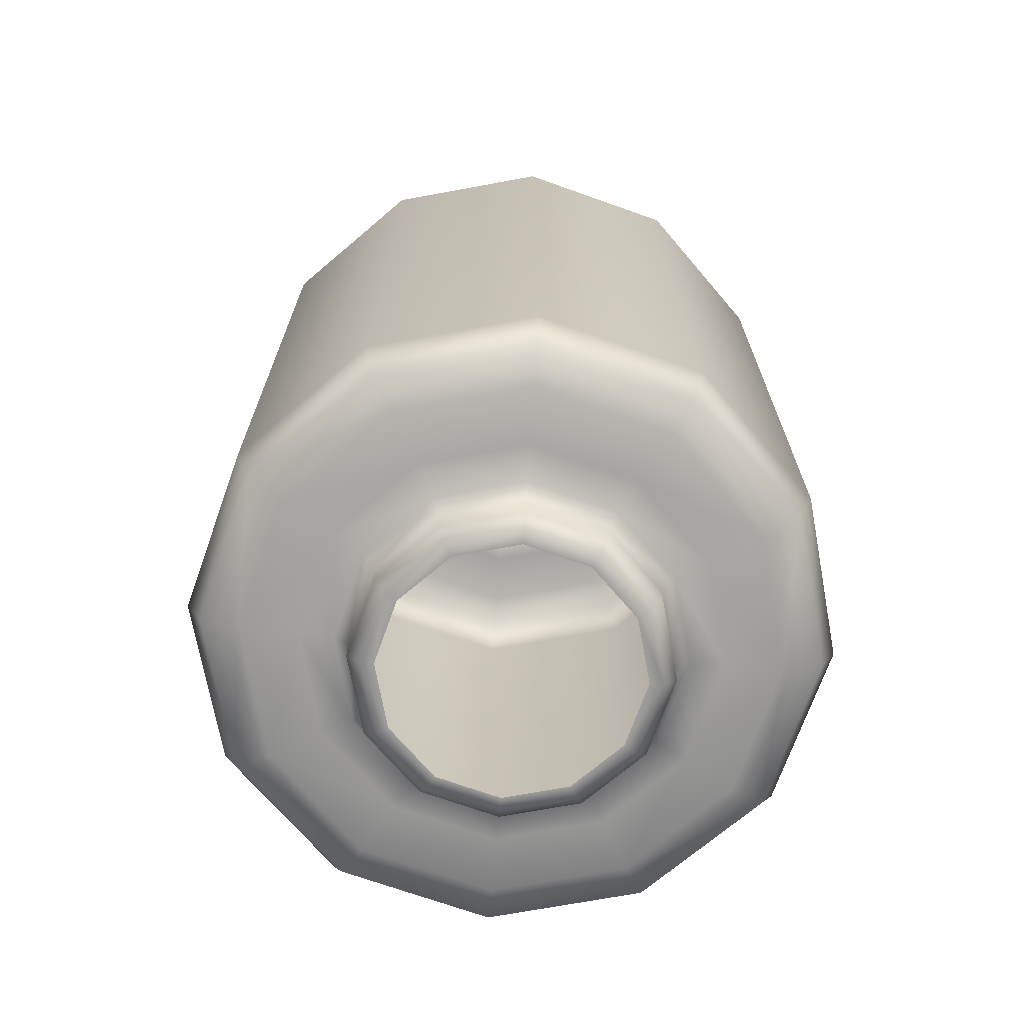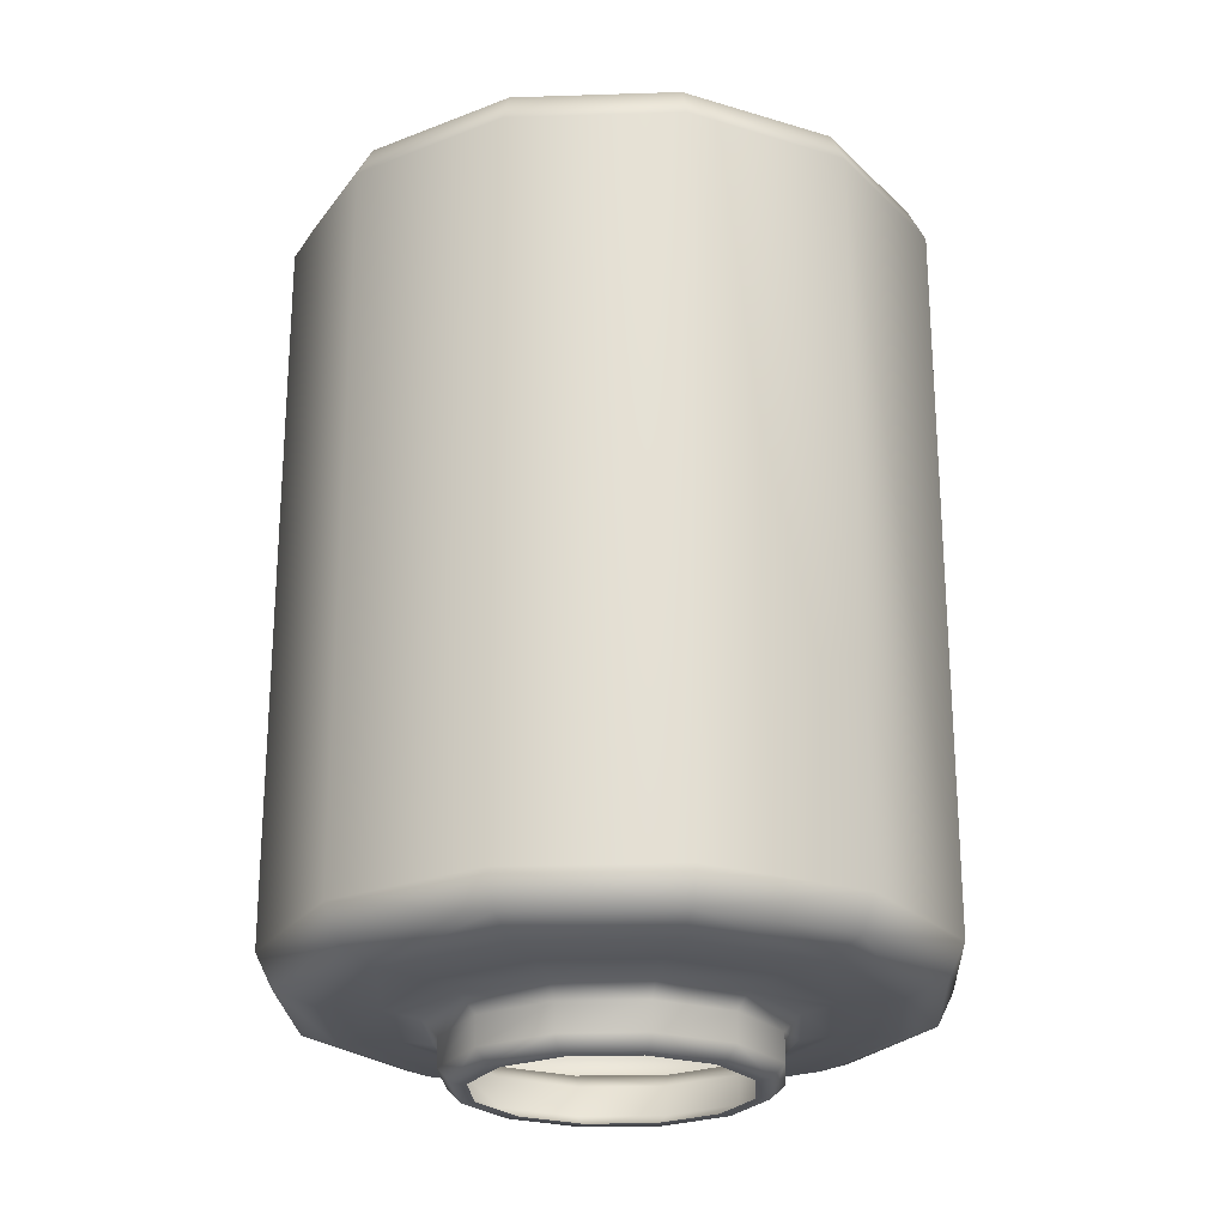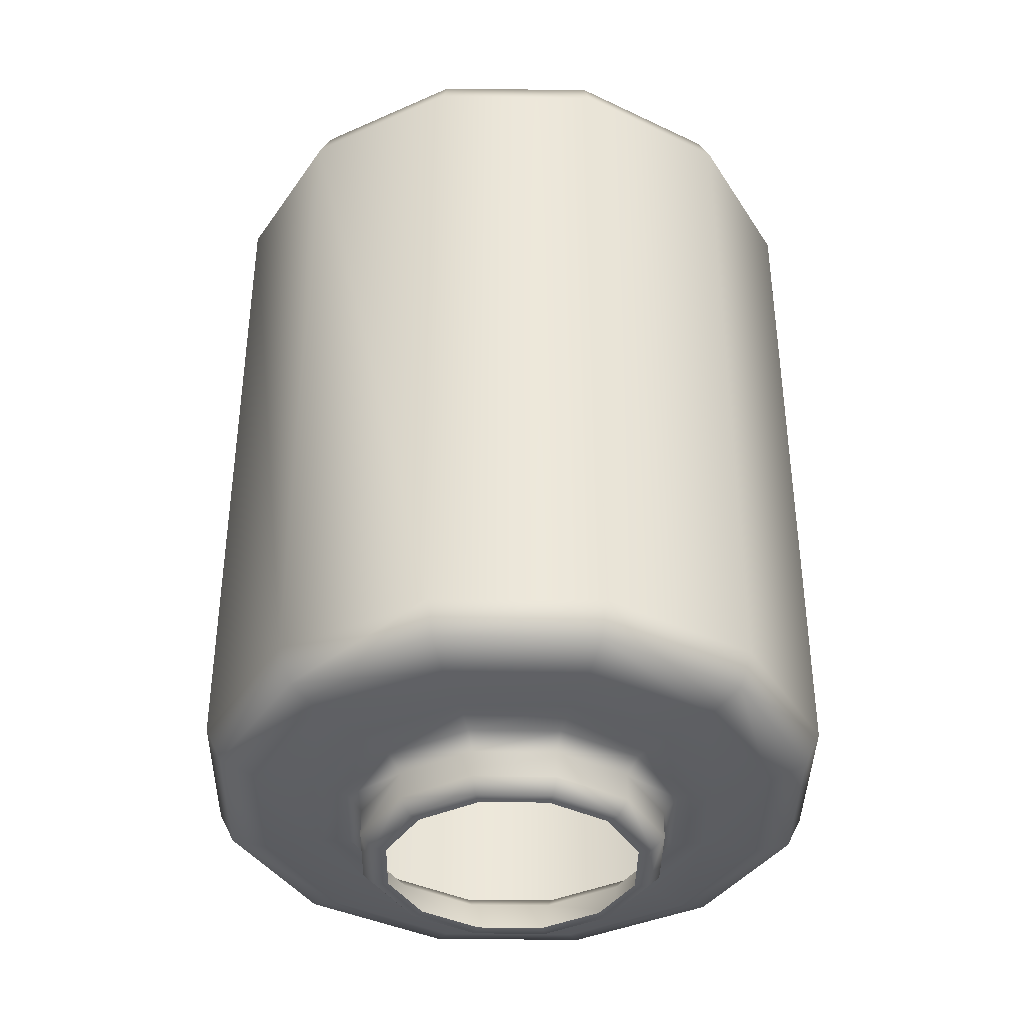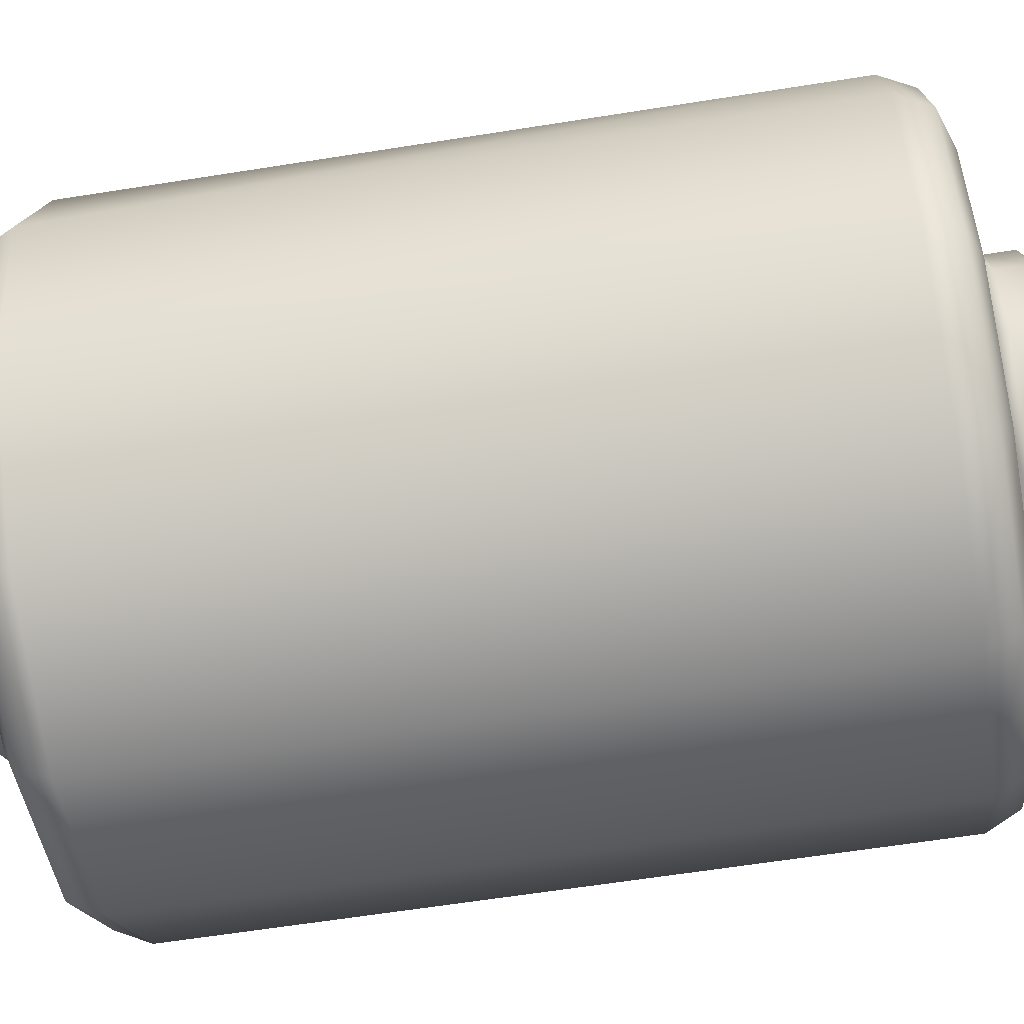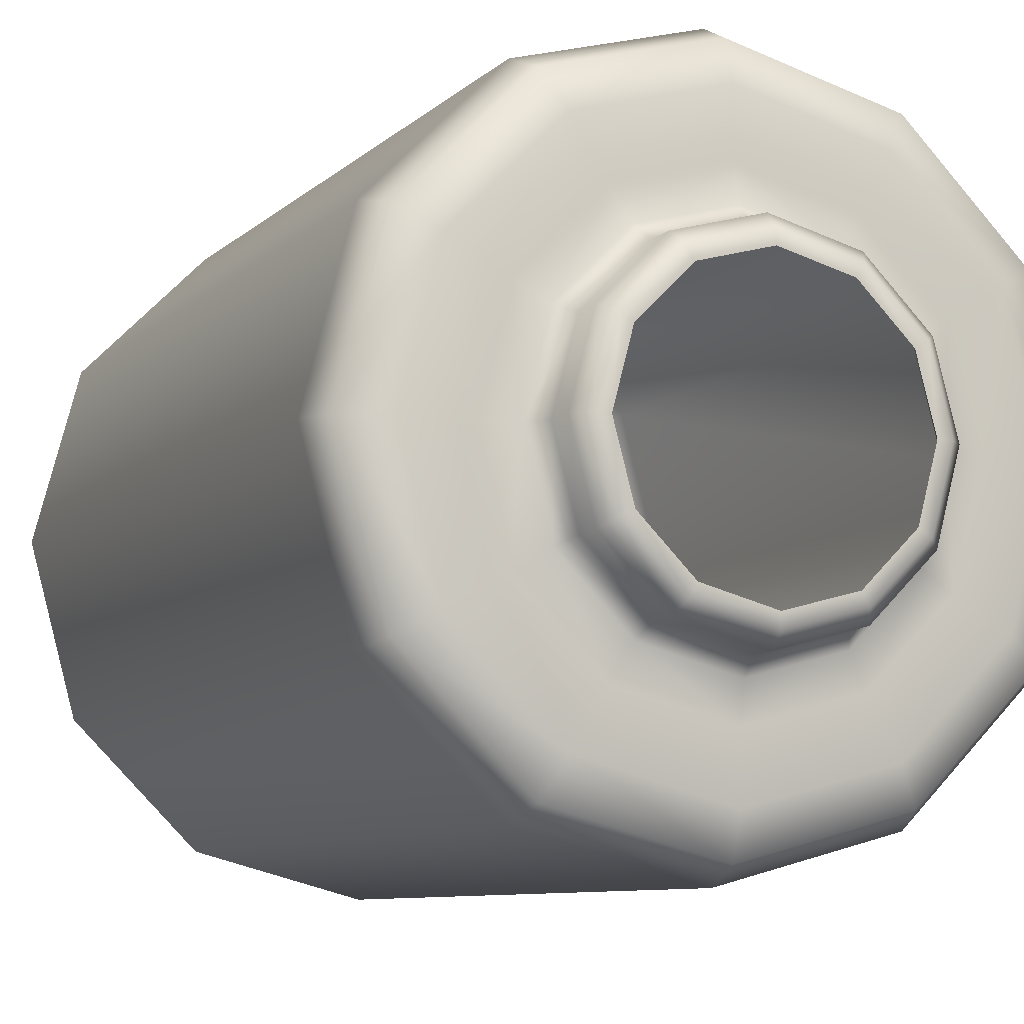
<metadata>
{"format":"obj","ext":"obj","renderer":"f3d","projection":"perspective","resolution":1024,"background":"white","views":[{"elev":-70.7,"azim":55.4,"up":"+Y"},{"elev":-23.8,"azim":-101.9,"up":"+Y"},{"elev":-38.9,"azim":-15.9,"up":"+Y"},{"elev":-61.7,"azim":-80.8,"up":"+Z"},{"elev":-8.2,"azim":156.0,"up":"+Z"}]}
</metadata>
<code>
o MeshDoorwayDoor_6_0_GeomSubset_1
v 0.3494 0.06855 -0.04601
v 0.3445 0.06658 -0.04318
v 0.3425 0.06183 -0.04201
v 0.3442 0.06855 -0.06533
v 0.3386 0.06658 -0.06533
v 0.3362 0.06183 -0.06533
v 0.3635 0.06855 -0.03187
v 0.3607 0.06658 -0.02697
v 0.3595 0.06183 -0.02494
v 0.3829 0.06855 -0.0267
v 0.3829 0.06658 -0.02104
v 0.3829 0.06183 -0.0187
v 0.4022 0.06855 -0.03187
v 0.405 0.06658 -0.02697
v 0.4062 0.06183 -0.02494
v 0.4163 0.06855 -0.04601
v 0.4212 0.06658 -0.04318
v 0.4232 0.06183 -0.04201
v 0.4215 0.06855 -0.06533
v 0.4271 0.06658 -0.06533
v 0.4295 0.06183 -0.06533
v 0.4163 0.06855 -0.08464
v 0.4212 0.06658 -0.08747
v 0.4232 0.06183 -0.08864
v 0.4022 0.06855 -0.09878
v 0.405 0.06658 -0.1037
v 0.4062 0.06183 -0.1057
v 0.3829 0.06855 -0.104
v 0.3829 0.06658 -0.1096
v 0.3829 0.06183 -0.112
v 0.3635 0.06855 -0.09878
v 0.3607 0.06658 -0.1037
v 0.3595 0.06183 -0.1057
v 0.3494 0.06855 -0.08464
v 0.3445 0.06658 -0.08747
v 0.3425 0.06183 -0.08864
v 0.3567 0.06855 -0.05021
v 0.3611 0.06943 -0.05274
v 0.363 0.07157 -0.05387
v 0.3526 0.06855 -0.06533
v 0.3577 0.06943 -0.06533
v 0.3599 0.07157 -0.06533
v 0.3677 0.06855 -0.03915
v 0.3703 0.06943 -0.04353
v 0.3714 0.07157 -0.04549
v 0.3829 0.06855 -0.0351
v 0.3829 0.06943 -0.04015
v 0.3829 0.07157 -0.04242
v 0.398 0.06855 -0.03915
v 0.3954 0.06943 -0.04353
v 0.3943 0.07157 -0.04549
v 0.409 0.06855 -0.05021
v 0.4047 0.06943 -0.05274
v 0.4027 0.07157 -0.05387
v 0.4131 0.06855 -0.06533
v 0.408 0.06943 -0.06533
v 0.4058 0.07157 -0.06533
v 0.409 0.06855 -0.08044
v 0.4047 0.06943 -0.07791
v 0.4027 0.07157 -0.07678
v 0.398 0.06855 -0.09151
v 0.3954 0.06943 -0.08713
v 0.3943 0.07157 -0.08516
v 0.3829 0.06855 -0.09556
v 0.3829 0.06943 -0.0905
v 0.3829 0.07157 -0.08823
v 0.3677 0.06855 -0.09151
v 0.3703 0.06943 -0.08713
v 0.3714 0.07157 -0.08516
v 0.3567 0.06855 -0.08044
v 0.3611 0.06943 -0.07791
v 0.363 0.07157 -0.07678
v 0.3664 0.07751 -0.05584
v 0.3639 0.07751 -0.06533
v 0.3734 0.07751 -0.04889
v 0.3829 0.07751 -0.04635
v 0.3923 0.07751 -0.04889
v 0.3993 0.07751 -0.05584
v 0.4018 0.07751 -0.06533
v 0.3993 0.07751 -0.07482
v 0.3923 0.07751 -0.08176
v 0.3829 0.07751 -0.08431
v 0.3734 0.07751 -0.08176
v 0.3664 0.07751 -0.07482
v 0.363 0.07561 -0.05387
v 0.3647 0.07751 -0.05486
v 0.3599 0.07561 -0.06533
v 0.3619 0.07751 -0.06533
v 0.3714 0.07561 -0.04549
v 0.3724 0.07751 -0.04719
v 0.3829 0.07561 -0.04242
v 0.3829 0.07751 -0.04438
v 0.3943 0.07561 -0.04549
v 0.3933 0.07751 -0.04719
v 0.4027 0.07561 -0.05387
v 0.401 0.07751 -0.05486
v 0.4058 0.07561 -0.06533
v 0.4038 0.07751 -0.06533
v 0.4027 0.07561 -0.07678
v 0.401 0.07751 -0.0758
v 0.3943 0.07561 -0.08516
v 0.3933 0.07751 -0.08346
v 0.3829 0.07561 -0.08823
v 0.3829 0.07751 -0.08627
v 0.3714 0.07561 -0.08516
v 0.3724 0.07751 -0.08346
v 0.363 0.07561 -0.07678
v 0.3647 0.07751 -0.0758
v 0.3494 -0.04785 -0.04601
v 0.3445 -0.04588 -0.04318
v 0.3425 -0.04113 -0.04201
v 0.3442 -0.04785 -0.06533
v 0.3386 -0.04588 -0.06533
v 0.3362 -0.04113 -0.06533
v 0.3635 -0.04785 -0.03187
v 0.3607 -0.04588 -0.02697
v 0.3595 -0.04113 -0.02494
v 0.3829 -0.04785 -0.0267
v 0.3829 -0.04588 -0.02104
v 0.3829 -0.04113 -0.0187
v 0.4022 -0.04785 -0.03187
v 0.405 -0.04588 -0.02697
v 0.4062 -0.04113 -0.02494
v 0.4163 -0.04785 -0.04601
v 0.4212 -0.04588 -0.04318
v 0.4232 -0.04113 -0.04201
v 0.4215 -0.04785 -0.06533
v 0.4271 -0.04588 -0.06533
v 0.4295 -0.04113 -0.06533
v 0.4163 -0.04785 -0.08464
v 0.4212 -0.04588 -0.08747
v 0.4232 -0.04113 -0.08864
v 0.4022 -0.04785 -0.09878
v 0.405 -0.04588 -0.1037
v 0.4062 -0.04113 -0.1057
v 0.3829 -0.04785 -0.104
v 0.3829 -0.04588 -0.1096
v 0.3829 -0.04113 -0.112
v 0.3635 -0.04785 -0.09878
v 0.3607 -0.04588 -0.1037
v 0.3595 -0.04113 -0.1057
v 0.3494 -0.04785 -0.08464
v 0.3445 -0.04588 -0.08747
v 0.3425 -0.04113 -0.08864
v 0.3567 -0.04785 -0.05021
v 0.3611 -0.04873 -0.05274
v 0.363 -0.05087 -0.05387
v 0.3526 -0.04785 -0.06533
v 0.3577 -0.04873 -0.06533
v 0.3599 -0.05087 -0.06533
v 0.3677 -0.04785 -0.03915
v 0.3703 -0.04873 -0.04353
v 0.3714 -0.05087 -0.04549
v 0.3829 -0.04785 -0.0351
v 0.3829 -0.04873 -0.04015
v 0.3829 -0.05087 -0.04242
v 0.398 -0.04785 -0.03915
v 0.3954 -0.04873 -0.04353
v 0.3943 -0.05087 -0.04549
v 0.409 -0.04785 -0.05021
v 0.4047 -0.04873 -0.05274
v 0.4027 -0.05087 -0.05387
v 0.4131 -0.04785 -0.06533
v 0.408 -0.04873 -0.06533
v 0.4058 -0.05087 -0.06533
v 0.409 -0.04785 -0.08044
v 0.4047 -0.04873 -0.07791
v 0.4027 -0.05087 -0.07678
v 0.398 -0.04785 -0.09151
v 0.3954 -0.04873 -0.08713
v 0.3943 -0.05087 -0.08516
v 0.3829 -0.04785 -0.09556
v 0.3829 -0.04873 -0.0905
v 0.3829 -0.05087 -0.08823
v 0.3677 -0.04785 -0.09151
v 0.3703 -0.04873 -0.08713
v 0.3714 -0.05087 -0.08516
v 0.3567 -0.04785 -0.08044
v 0.3611 -0.04873 -0.07791
v 0.363 -0.05087 -0.07678
v 0.3664 -0.05681 -0.05584
v 0.3639 -0.05681 -0.06533
v 0.3734 -0.05681 -0.04889
v 0.3829 -0.05681 -0.04635
v 0.3923 -0.05681 -0.04889
v 0.3993 -0.05681 -0.05584
v 0.4018 -0.05681 -0.06533
v 0.3993 -0.05681 -0.07482
v 0.3923 -0.05681 -0.08176
v 0.3829 -0.05681 -0.08431
v 0.3734 -0.05681 -0.08176
v 0.3664 -0.05681 -0.07482
v 0.363 -0.05491 -0.05387
v 0.3647 -0.05681 -0.05486
v 0.3599 -0.05491 -0.06533
v 0.3619 -0.05681 -0.06533
v 0.3714 -0.05491 -0.04549
v 0.3724 -0.05681 -0.04719
v 0.3829 -0.05491 -0.04242
v 0.3829 -0.05681 -0.04438
v 0.3943 -0.05491 -0.04549
v 0.3933 -0.05681 -0.04719
v 0.4027 -0.05491 -0.05387
v 0.401 -0.05681 -0.05486
v 0.4058 -0.05491 -0.06533
v 0.4038 -0.05681 -0.06533
v 0.4027 -0.05491 -0.07678
v 0.401 -0.05681 -0.0758
v 0.3943 -0.05491 -0.08516
v 0.3933 -0.05681 -0.08346
v 0.3829 -0.05491 -0.08823
v 0.3829 -0.05681 -0.08627
v 0.3714 -0.05491 -0.08516
v 0.3724 -0.05681 -0.08346
v 0.363 -0.05491 -0.07678
v 0.3647 -0.05681 -0.0758
f 3 117 9
f 9 120 12
f 12 123 15
f 15 126 18
f 18 129 21
f 21 132 24
f 24 135 27
f 27 138 30
f 30 141 33
f 33 144 36
f 36 114 6
f 6 111 3
f 2 7 1
f 2 9 8
f 3 5 6
f 1 5 2
f 7 11 10
f 8 12 11
f 11 13 10
f 11 15 14
f 14 16 13
f 14 18 17
f 16 20 19
f 17 21 20
f 20 22 19
f 21 23 20
f 23 25 22
f 24 26 23
f 25 29 28
f 27 29 26
f 29 31 28
f 30 32 29
f 31 35 34
f 33 35 32
f 5 36 6
f 5 34 35
f 1 40 4
f 1 43 37
f 7 46 43
f 10 49 46
f 13 52 49
f 16 55 52
f 55 22 58
f 58 25 61
f 25 64 61
f 64 31 67
f 67 34 70
f 70 4 40
f 37 41 40
f 39 41 38
f 41 70 40
f 42 71 41
f 38 45 39
f 38 43 44
f 45 47 48
f 44 46 47
f 48 50 51
f 46 50 47
f 51 53 54
f 49 53 50
f 54 56 57
f 52 56 53
f 57 59 60
f 56 58 59
f 59 63 60
f 59 61 62
f 62 66 63
f 62 64 65
f 66 68 69
f 64 68 65
f 68 72 69
f 67 71 68
f 85 88 87
f 85 90 86
f 87 108 107
f 89 92 90
f 91 94 92
f 93 96 94
f 95 98 96
f 97 100 98
f 100 101 102
f 102 103 104
f 104 105 106
f 106 107 108
f 39 87 42
f 45 85 39
f 48 89 45
f 51 91 48
f 54 93 51
f 57 95 54
f 60 97 57
f 63 99 60
f 66 101 63
f 69 103 66
f 72 105 69
f 42 107 72
f 86 74 88
f 90 73 86
f 92 75 90
f 94 76 92
f 96 77 94
f 96 79 78
f 100 79 98
f 102 80 100
f 102 82 81
f 104 83 82
f 106 84 83
f 108 74 84
f 115 110 109
f 110 117 111
f 111 113 110
f 113 109 110
f 115 119 116
f 116 120 117
f 121 119 118
f 119 123 120
f 124 122 121
f 122 126 123
f 124 128 125
f 125 129 126
f 130 128 127
f 131 129 128
f 133 131 130
f 134 132 131
f 133 137 134
f 137 135 134
f 139 137 136
f 140 138 137
f 139 143 140
f 143 141 140
f 144 113 114
f 113 142 112
f 109 148 145
f 151 109 145
f 154 115 151
f 157 118 154
f 160 121 157
f 163 124 160
f 163 130 127
f 166 133 130
f 172 133 169
f 172 139 136
f 175 142 139
f 178 112 142
f 145 149 146
f 149 147 146
f 178 149 148
f 179 150 149
f 153 146 147
f 146 151 145
f 153 155 152
f 152 154 151
f 156 158 155
f 158 154 155
f 159 161 158
f 161 157 158
f 162 164 161
f 164 160 161
f 165 167 164
f 164 166 163
f 171 167 168
f 167 169 166
f 174 170 171
f 170 172 169
f 174 176 173
f 176 172 173
f 180 176 177
f 179 175 176
f 193 196 194
f 198 193 194
f 195 216 196
f 200 197 198
f 202 199 200
f 204 201 202
f 206 203 204
f 208 205 206
f 208 209 207
f 210 211 209
f 212 213 211
f 214 215 213
f 195 147 150
f 193 153 147
f 197 156 153
f 199 159 156
f 201 162 159
f 203 165 162
f 205 168 165
f 207 171 168
f 209 174 171
f 211 177 174
f 213 180 177
f 215 150 180
f 182 194 196
f 181 198 194
f 183 200 198
f 184 202 200
f 185 204 202
f 204 187 206
f 187 208 206
f 188 210 208
f 210 190 212
f 212 191 214
f 214 192 216
f 216 182 196
f 3 111 117
f 9 117 120
f 12 120 123
f 15 123 126
f 18 126 129
f 21 129 132
f 24 132 135
f 27 135 138
f 30 138 141
f 33 141 144
f 36 144 114
f 6 114 111
f 2 8 7
f 2 3 9
f 3 2 5
f 1 4 5
f 7 8 11
f 8 9 12
f 11 14 13
f 11 12 15
f 14 17 16
f 14 15 18
f 16 17 20
f 17 18 21
f 20 23 22
f 21 24 23
f 23 26 25
f 24 27 26
f 25 26 29
f 27 30 29
f 29 32 31
f 30 33 32
f 31 32 35
f 33 36 35
f 5 35 36
f 5 4 34
f 1 37 40
f 1 7 43
f 7 10 46
f 10 13 49
f 13 16 52
f 16 19 55
f 55 19 22
f 58 22 25
f 25 28 64
f 64 28 31
f 67 31 34
f 70 34 4
f 37 38 41
f 39 42 41
f 41 71 70
f 42 72 71
f 38 44 45
f 38 37 43
f 45 44 47
f 44 43 46
f 48 47 50
f 46 49 50
f 51 50 53
f 49 52 53
f 54 53 56
f 52 55 56
f 57 56 59
f 56 55 58
f 59 62 63
f 59 58 61
f 62 65 66
f 62 61 64
f 66 65 68
f 64 67 68
f 68 71 72
f 67 70 71
f 85 86 88
f 85 89 90
f 87 88 108
f 89 91 92
f 91 93 94
f 93 95 96
f 95 97 98
f 97 99 100
f 100 99 101
f 102 101 103
f 104 103 105
f 106 105 107
f 39 85 87
f 45 89 85
f 48 91 89
f 51 93 91
f 54 95 93
f 57 97 95
f 60 99 97
f 63 101 99
f 66 103 101
f 69 105 103
f 72 107 105
f 42 87 107
f 86 73 74
f 90 75 73
f 92 76 75
f 94 77 76
f 96 78 77
f 96 98 79
f 100 80 79
f 102 81 80
f 102 104 82
f 104 106 83
f 106 108 84
f 108 88 74
f 115 116 110
f 110 116 117
f 111 114 113
f 113 112 109
f 115 118 119
f 116 119 120
f 121 122 119
f 119 122 123
f 124 125 122
f 122 125 126
f 124 127 128
f 125 128 129
f 130 131 128
f 131 132 129
f 133 134 131
f 134 135 132
f 133 136 137
f 137 138 135
f 139 140 137
f 140 141 138
f 139 142 143
f 143 144 141
f 144 143 113
f 113 143 142
f 109 112 148
f 151 115 109
f 154 118 115
f 157 121 118
f 160 124 121
f 163 127 124
f 163 166 130
f 166 169 133
f 172 136 133
f 172 175 139
f 175 178 142
f 178 148 112
f 145 148 149
f 149 150 147
f 178 179 149
f 179 180 150
f 153 152 146
f 146 152 151
f 153 156 155
f 152 155 154
f 156 159 158
f 158 157 154
f 159 162 161
f 161 160 157
f 162 165 164
f 164 163 160
f 165 168 167
f 164 167 166
f 171 170 167
f 167 170 169
f 174 173 170
f 170 173 172
f 174 177 176
f 176 175 172
f 180 179 176
f 179 178 175
f 193 195 196
f 198 197 193
f 195 215 216
f 200 199 197
f 202 201 199
f 204 203 201
f 206 205 203
f 208 207 205
f 208 210 209
f 210 212 211
f 212 214 213
f 214 216 215
f 195 193 147
f 193 197 153
f 197 199 156
f 199 201 159
f 201 203 162
f 203 205 165
f 205 207 168
f 207 209 171
f 209 211 174
f 211 213 177
f 213 215 180
f 215 195 150
f 182 181 194
f 181 183 198
f 183 184 200
f 184 185 202
f 185 186 204
f 204 186 187
f 187 188 208
f 188 189 210
f 210 189 190
f 212 190 191
f 214 191 192
f 216 192 182

</code>
